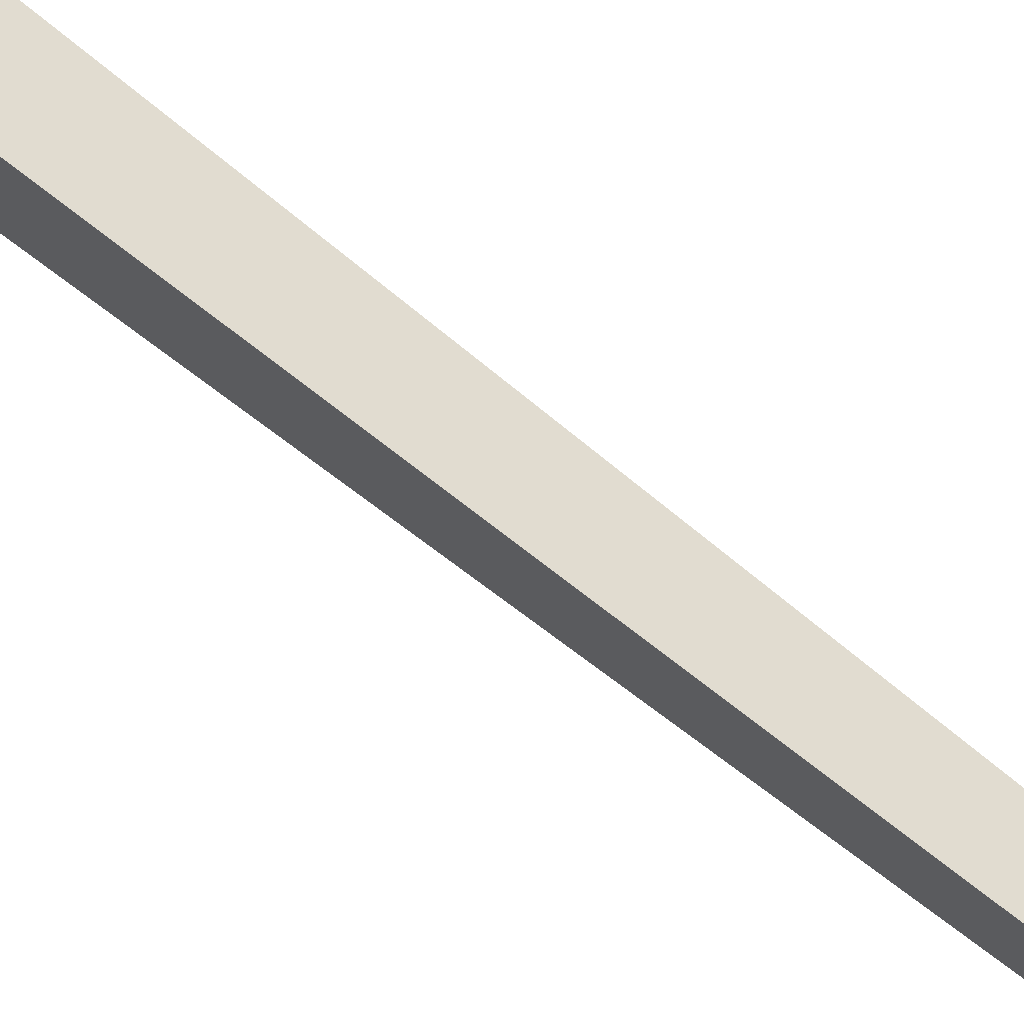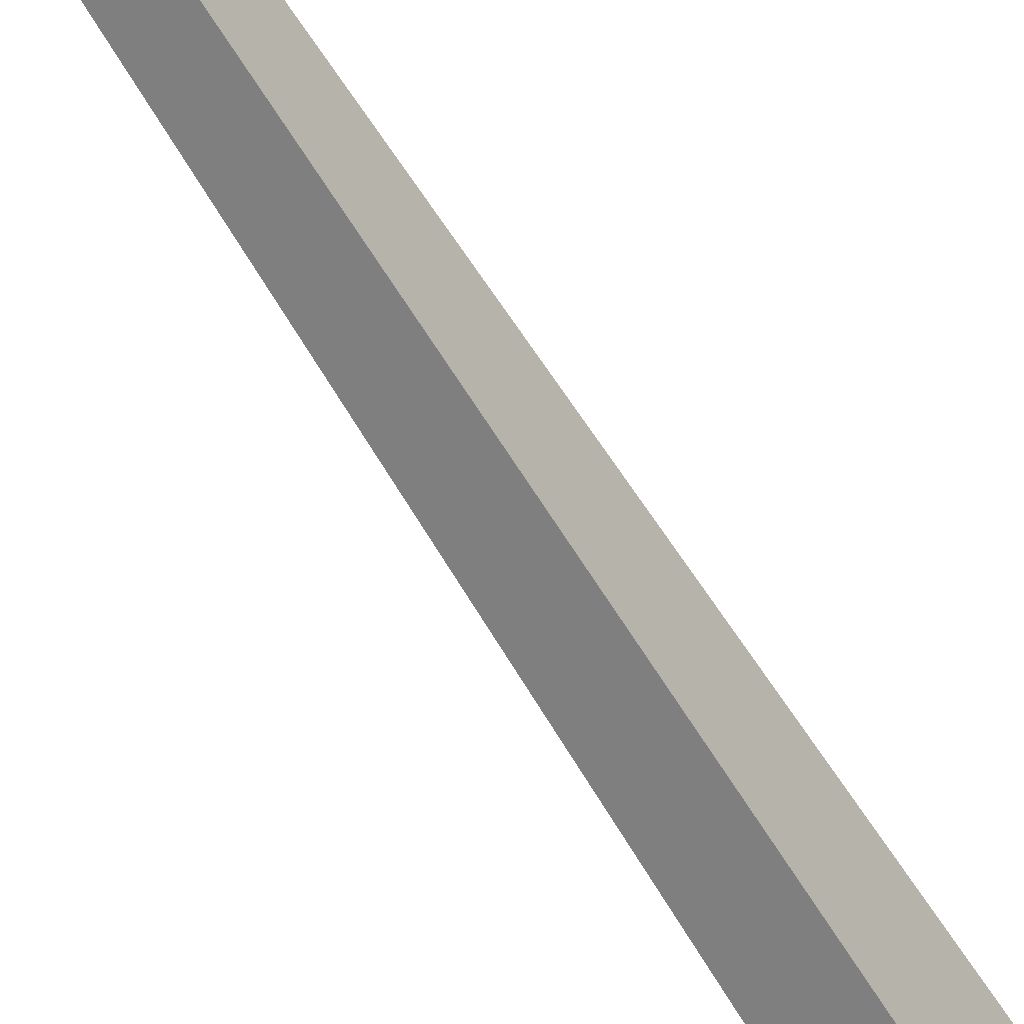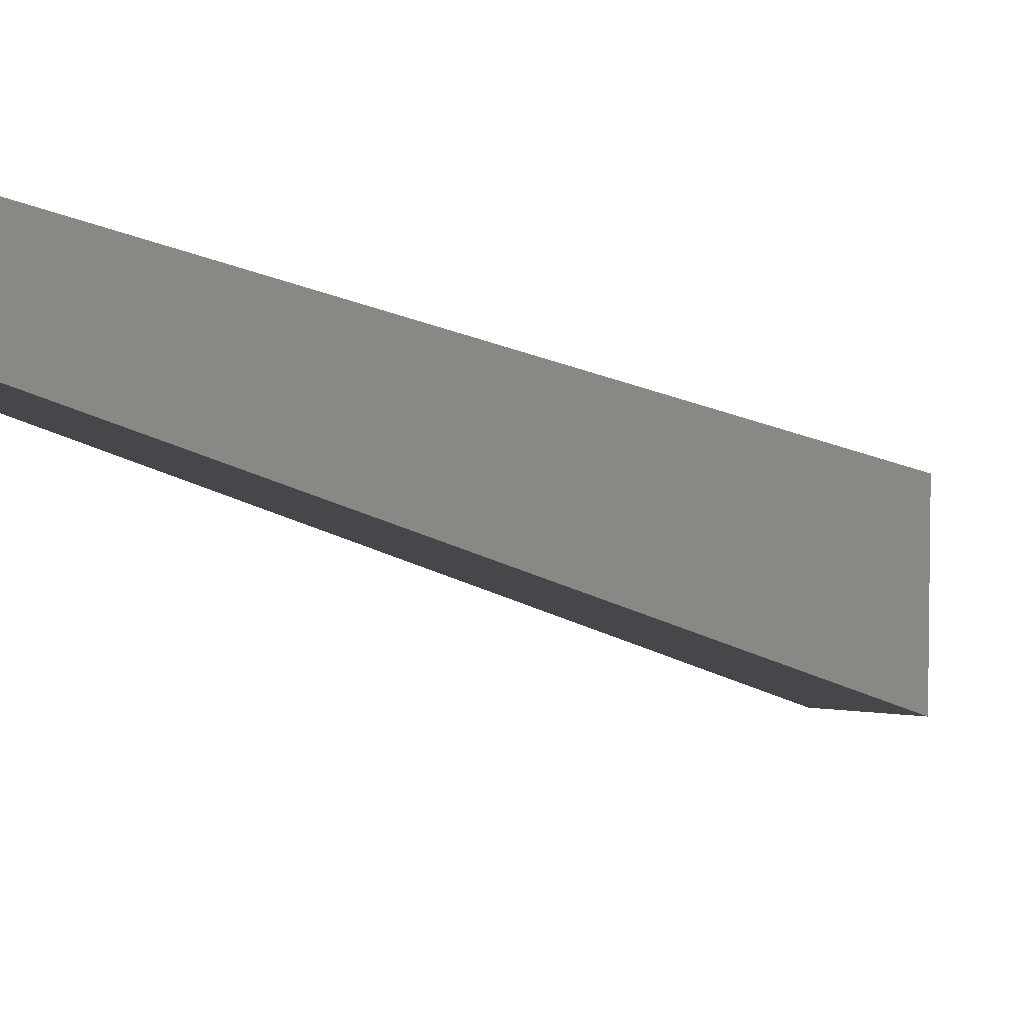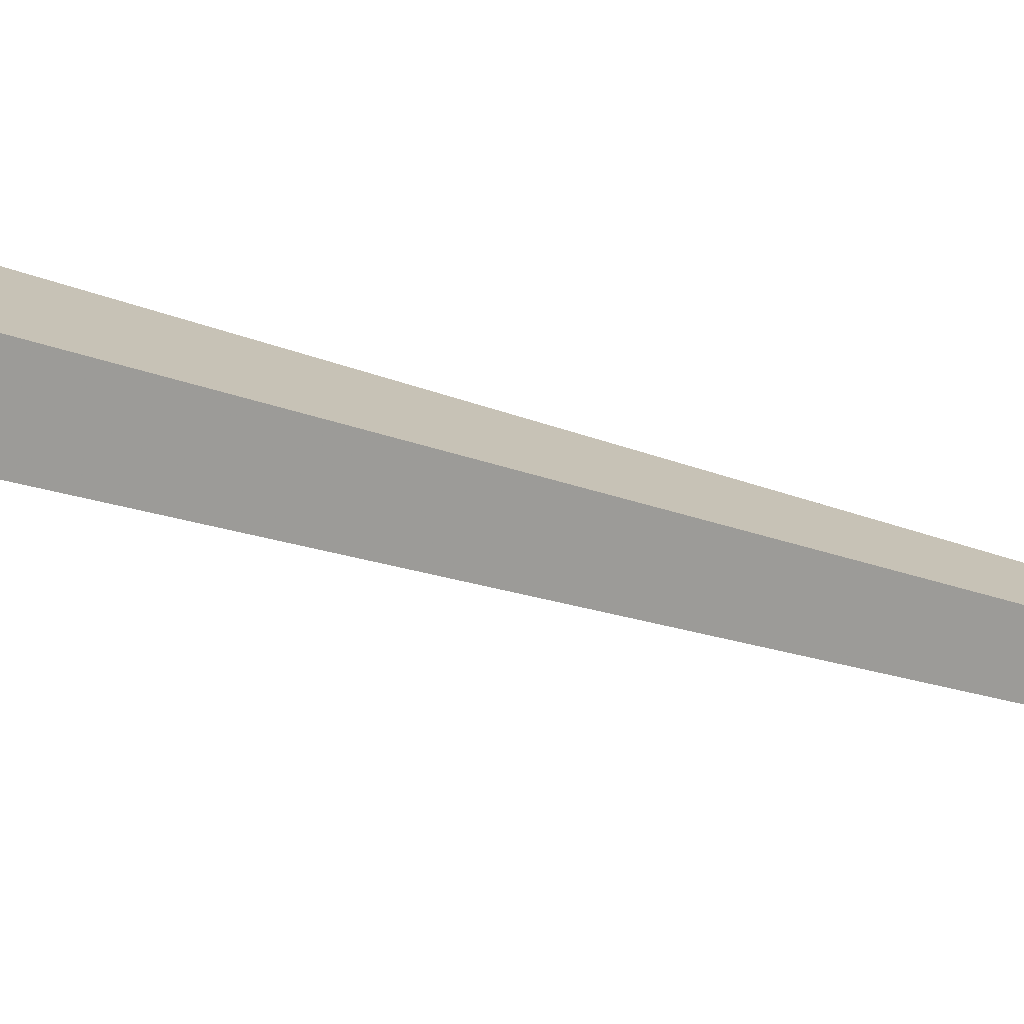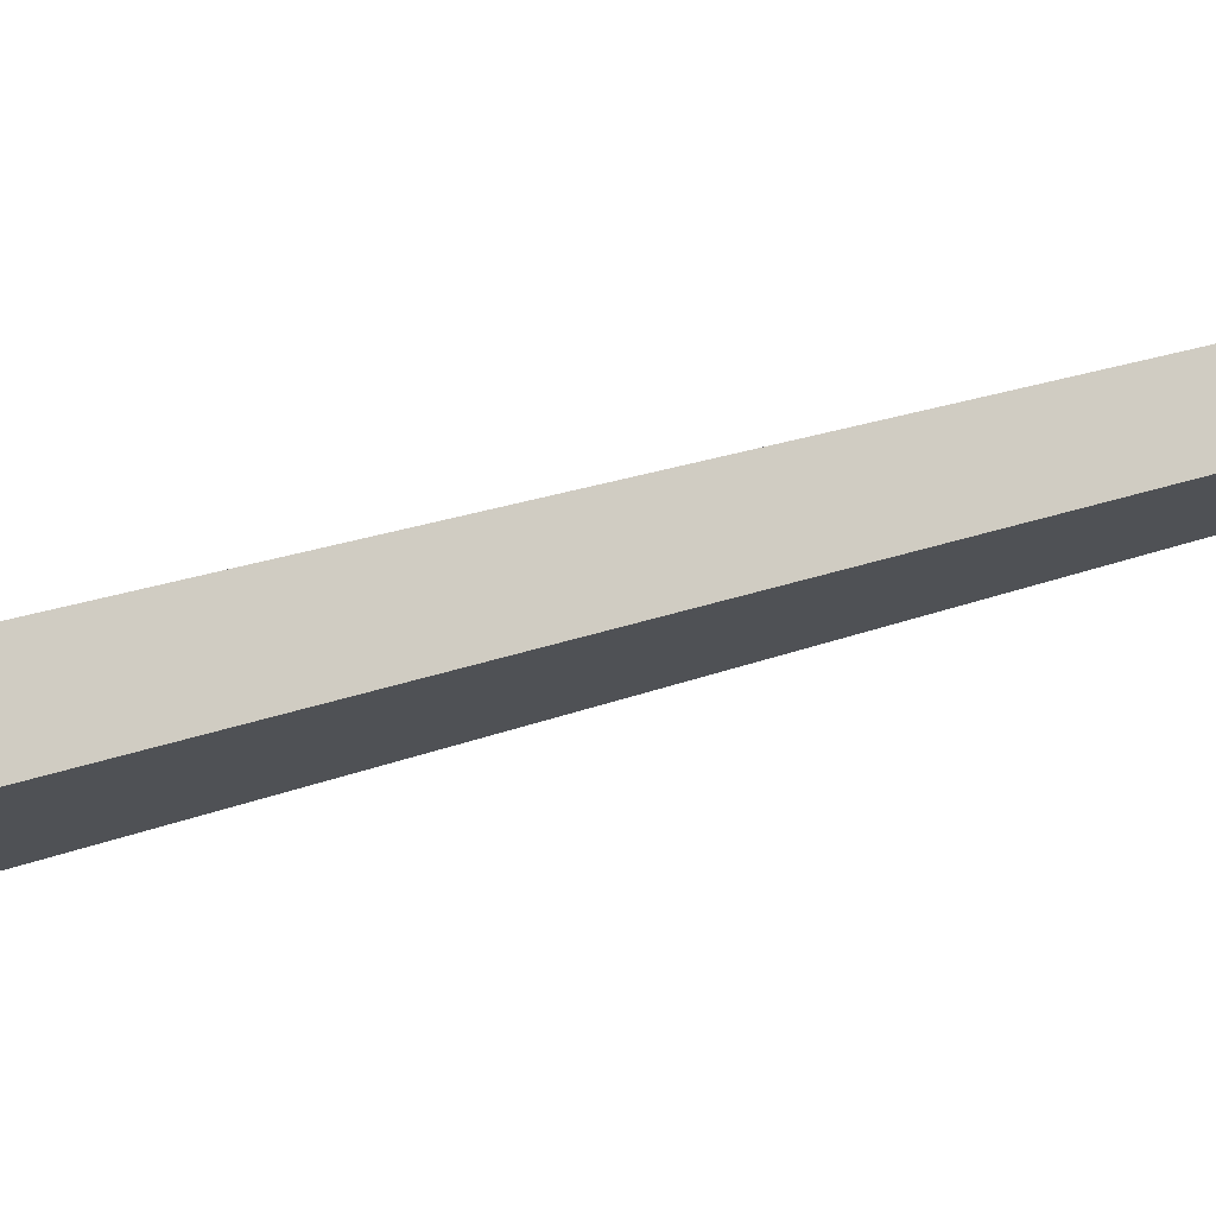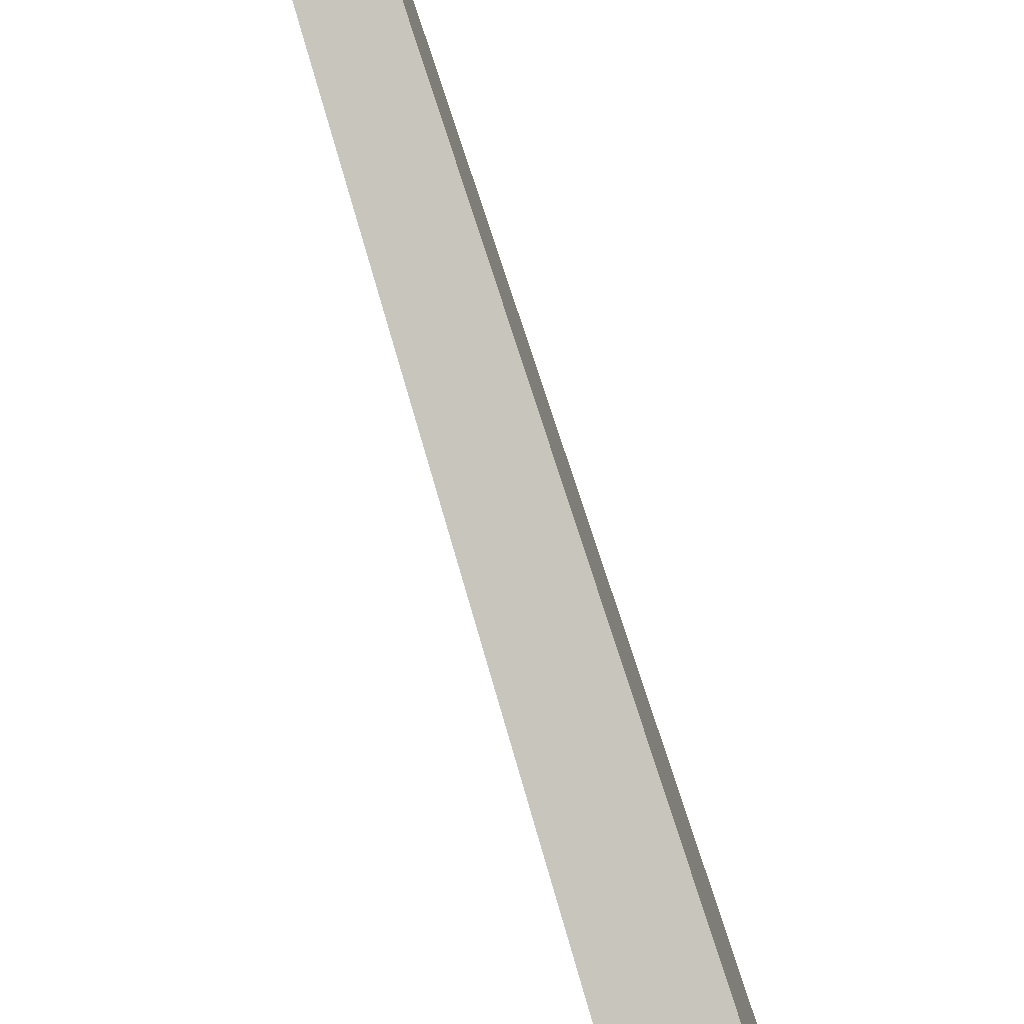
<metadata>
{"format":"obj","ext":"obj","renderer":"f3d","projection":"perspective","resolution":1024,"background":"white","views":[{"elev":71.8,"azim":132.1,"up":"+Y"},{"elev":-48.0,"azim":-147.5,"up":"+Y"},{"elev":6.7,"azim":-154.6,"up":"+Y"},{"elev":-74.8,"azim":71.6,"up":"+Y"},{"elev":73.5,"azim":79.2,"up":"+Y"},{"elev":-76.9,"azim":-162.0,"up":"+Y"}]}
</metadata>
<code>
v 259.1 49.72 110
v 250.7 49.72 110
v 250.7 33.61 110
v 259.1 33.61 110
v 252.5 64.25 -0.0001
v 257.3 64.25 -0.0001
v 257.3 72 -0.0001
v 252.5 72 -0.0001
f 4 1 2
f 2 3 4
f 5 8 7
f 7 6 5
f 2 1 7
f 7 8 2
f 6 7 1
f 1 4 6
f 5 6 4
f 4 3 5
f 5 3 2
f 2 8 5

</code>
